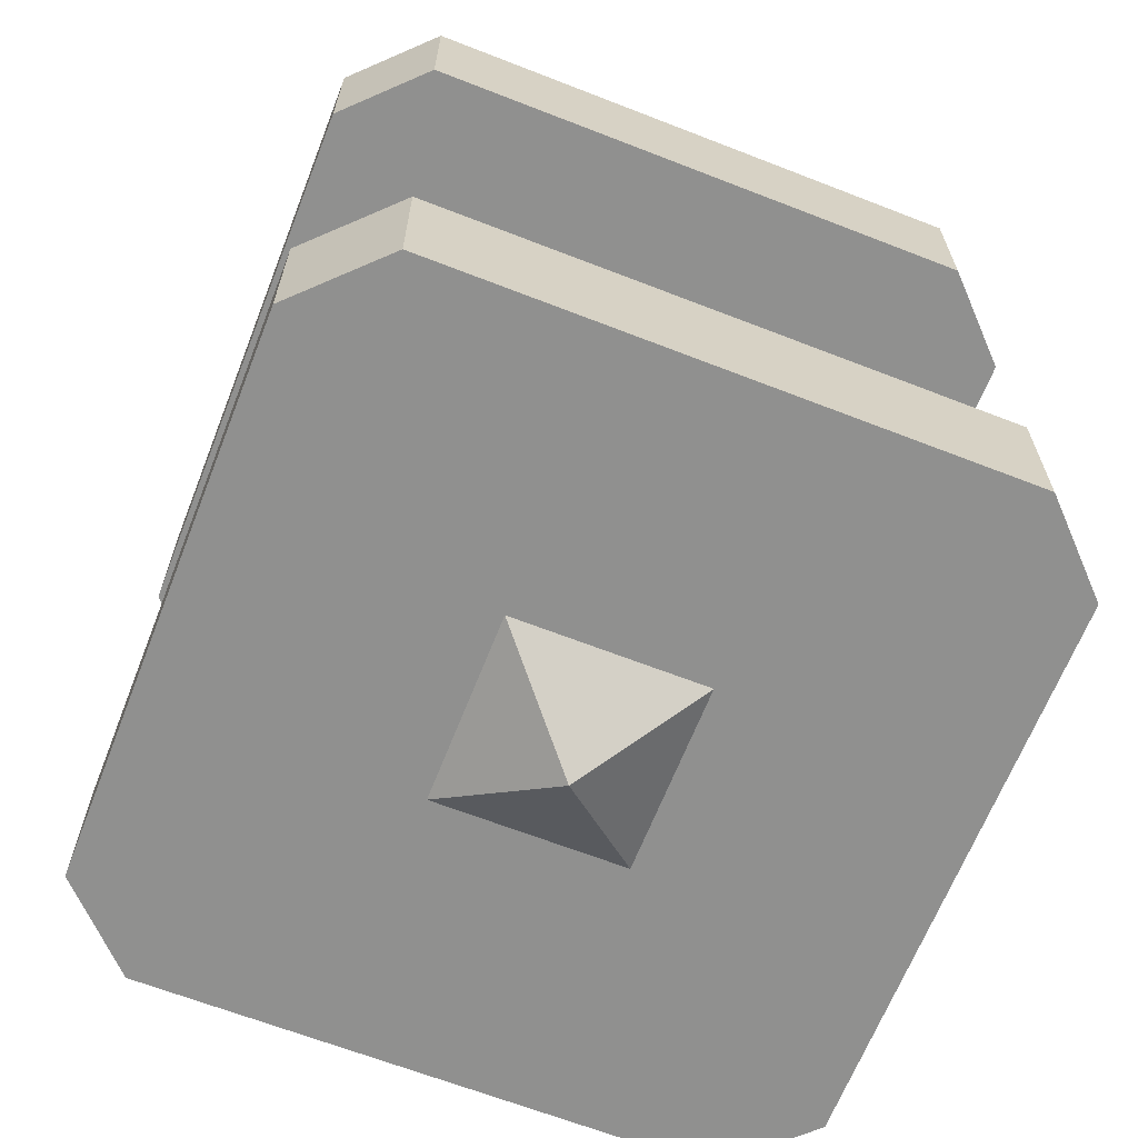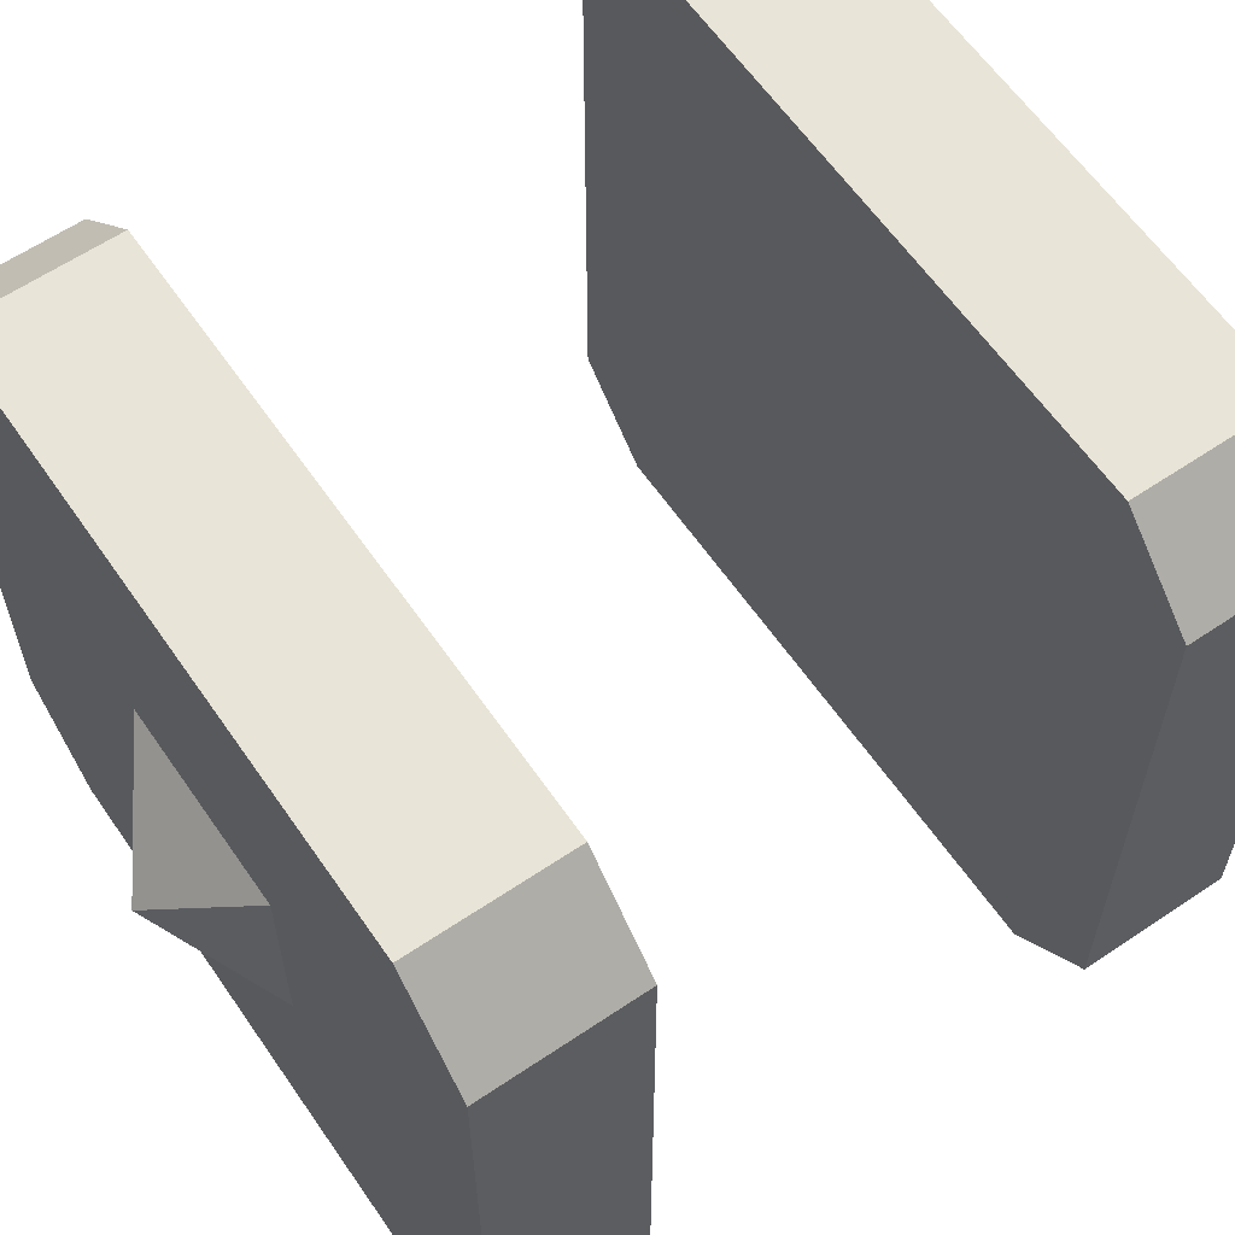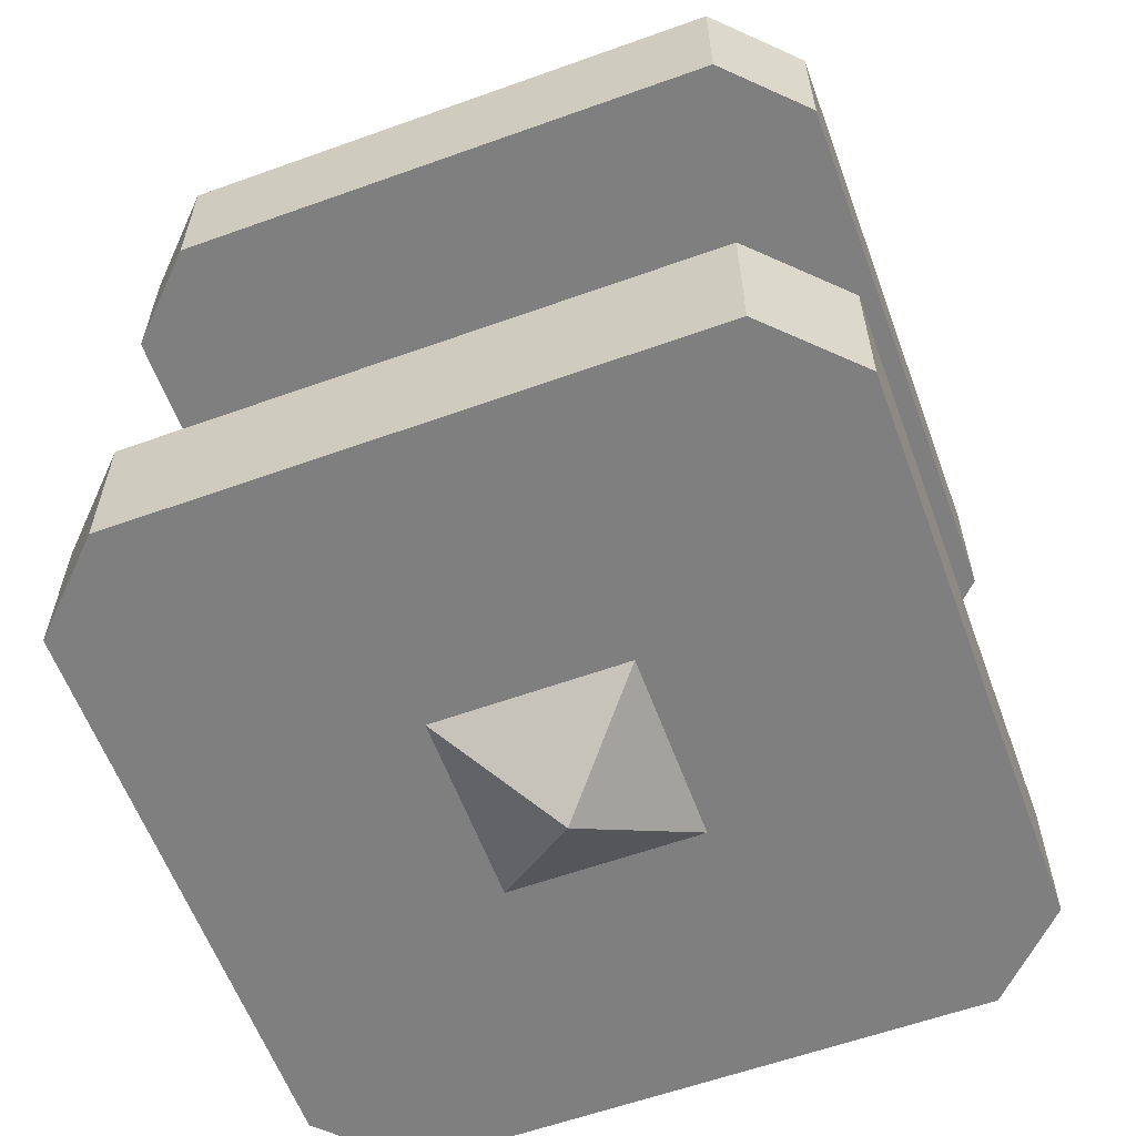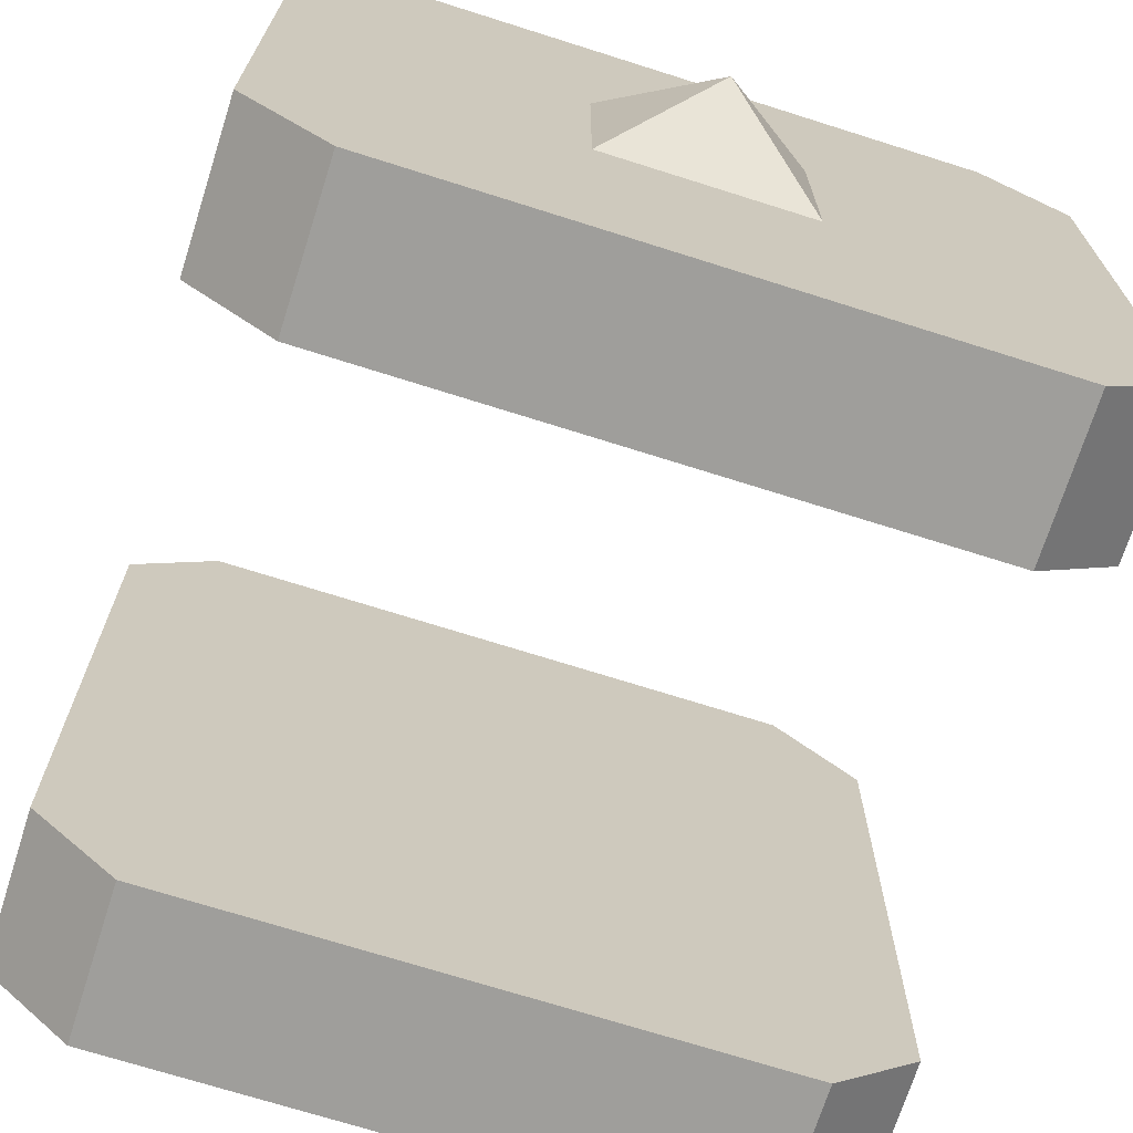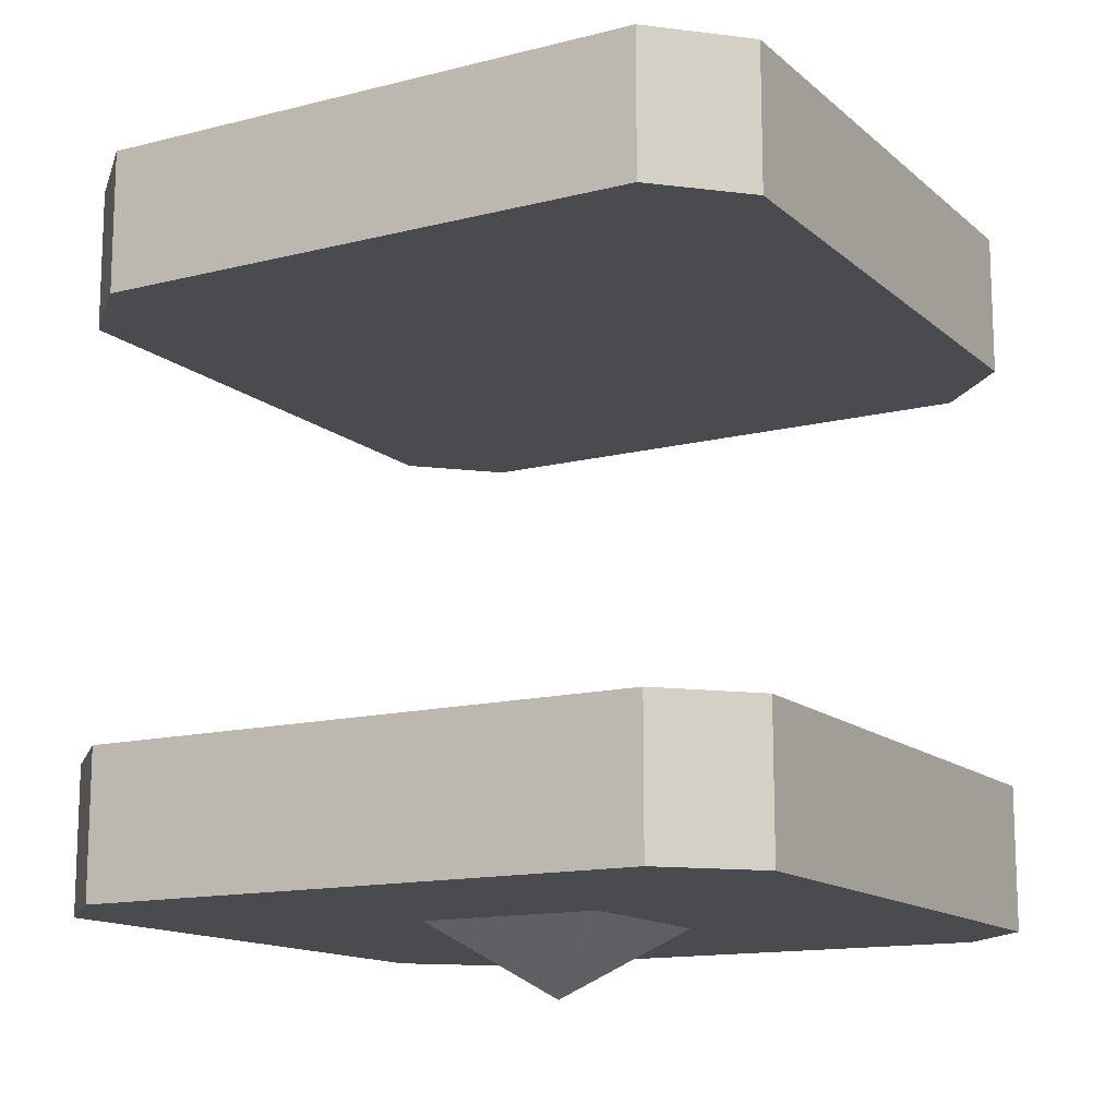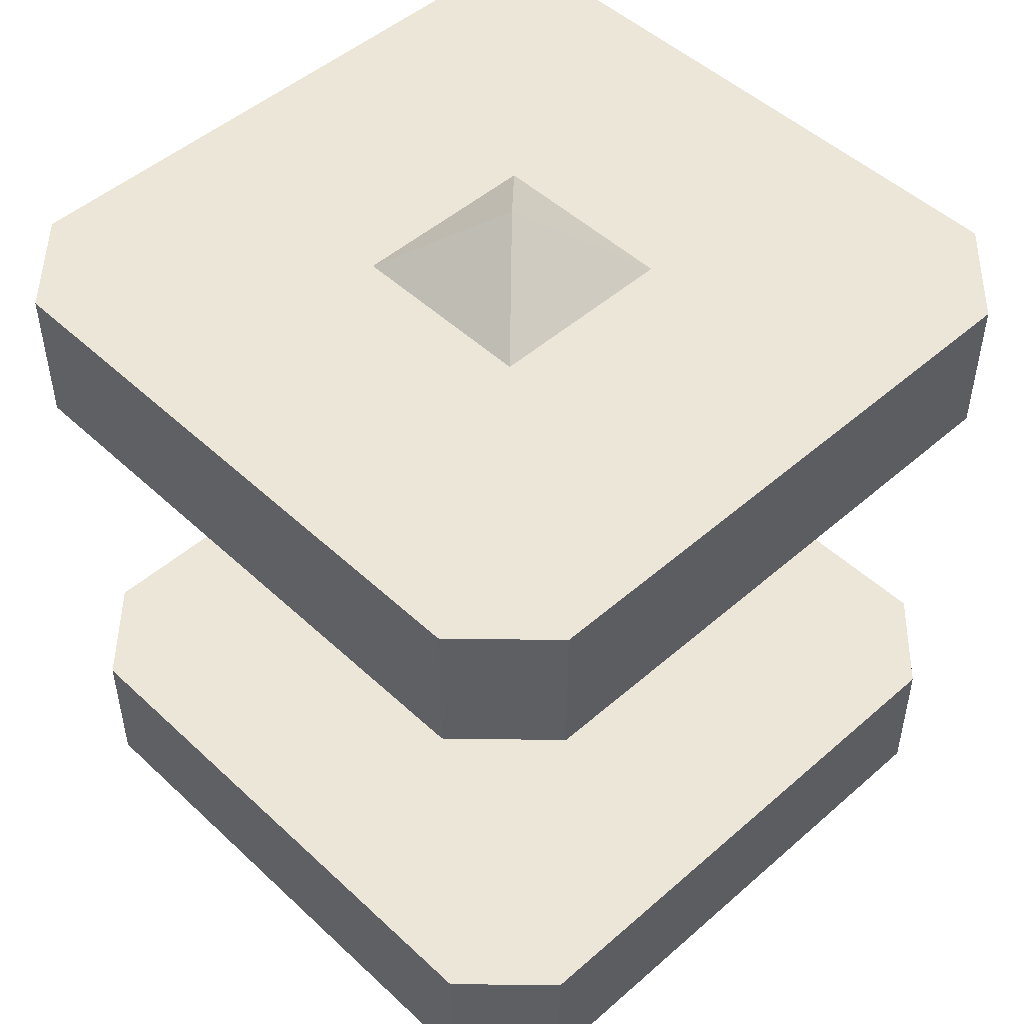
<metadata>
{"format":"obj","ext":"obj","renderer":"f3d","projection":"perspective","resolution":1024,"background":"white","views":[{"elev":-65.6,"azim":158.6,"up":"+Z"},{"elev":61.4,"azim":-124.5,"up":"+Y"},{"elev":-59.9,"azim":20.2,"up":"+Z"},{"elev":-70.8,"azim":162.4,"up":"+Y"},{"elev":-13.8,"azim":-150.4,"up":"+Z"},{"elev":49.0,"azim":135.9,"up":"+Z"}]}
</metadata>
<code>
o HS_Auxiliary_Generator_Casing_Cube.002
v -0.3894 0.5 0.4565
v -0.5 0.3894 0.4565
v -0.5 0.3894 0.3435
v -0.3894 0.5 0.3
v 0.5 0.3921 0.4565
v 0.3921 0.5 0.5
v 0.3921 0.5 0.3435
v 0.5 0.3921 0.3435
v 0.3903 -0.5 0.4565
v 0.5 -0.3903 0.4565
v 0.5 -0.3903 0.3435
v 0.3903 -0.5 0.3
v -0.5 -0.3884 0.4565
v -0.3884 -0.5 0.5
v -0.3884 -0.5 0.3435
v -0.5 -0.3884 0.3435
v 0.3894 0.5 -0.4565
v 0.5 0.3894 -0.4565
v 0.5 0.3894 -0.3435
v 0.3894 0.5 -0.3
v -0.5 0.3921 -0.4565
v -0.3921 0.5 -0.5
v -0.3921 0.5 -0.3435
v -0.5 0.3921 -0.3435
v -0.3903 -0.5 -0.4565
v -0.5 -0.3903 -0.4565
v -0.5 -0.3903 -0.3435
v -0.3903 -0.5 -0.3
v 0.5 -0.3884 -0.4565
v 0.3884 -0.5 -0.5
v 0.3884 -0.5 -0.3435
v 0.5 -0.3884 -0.3435
v -0.5 0.3894 0.5
v -0.3894 0.5 0.5
v -0.3894 0.5 0.3435
v -0.5 0.3894 0.3
v 0.5 0.3921 0.3
v 0.3921 0.5 0.3
v 0.3921 0.5 0.4565
v 0.5 0.3921 0.5
v 0.5 -0.3903 0.5
v 0.3903 -0.5 0.5
v 0.3903 -0.5 0.3435
v 0.5 -0.3903 0.3
v -0.5 -0.3884 0.3
v -0.3884 -0.5 0.3
v -0.3884 -0.5 0.4565
v -0.5 -0.3884 0.5
v 0.5 0.3894 -0.5
v 0.3894 0.5 -0.5
v 0.3894 0.5 -0.3435
v 0.5 0.3894 -0.3
v -0.5 0.3921 -0.3
v -0.3921 0.5 -0.3
v -0.3921 0.5 -0.4565
v -0.5 0.3921 -0.5
v -0.5 -0.3903 -0.5
v -0.3903 -0.5 -0.5
v -0.3903 -0.5 -0.3435
v -0.5 -0.3903 -0.3
v 0.5 -0.3884 -0.3
v 0.3884 -0.5 -0.3
v 0.3884 -0.5 -0.4565
v 0.5 -0.3884 -0.5
v -0.132 -0.132 -0.4988
v -0.132 0.132 -0.4988
v 2e-06 0 -0.5988
v -0.132 -0.132 0.5012
v 0.132 -0.132 0.5012
v 2e-06 -0 0.6012
v 0.132 -0.132 -0.4988
v 2e-06 0 -0.5988
v 0.132 0.132 -0.4988
v 2e-06 0 -0.5988
v -0.132 0.132 -0.4988
v 0.132 0.132 -0.4988
v 0.132 -0.132 -0.4988
v -0.132 -0.132 -0.4988
v 2e-06 0 -0.5988
v -0.132 0.132 0.5012
v 2e-06 -0 0.6012
v 0.132 0.132 0.5012
v 2e-06 -0 0.6012
v 0.132 -0.132 0.5012
v 0.132 0.132 0.5012
v -0.132 0.132 0.5012
v -0.132 -0.132 0.5012
v 2e-06 -0 0.6012
f 1 39 7 35
f 46 45 36 4 38 37 44 12
f 42 41 40 6 34 33 48 14
f 1 35 3 2
f 13 2 3 16
f 7 39 5 8
f 9 43 11 10
f 11 8 5 10
f 15 47 13 16
f 9 47 15 43
f 17 55 23 51
f 62 61 52 20 54 53 60 28
f 58 57 56 22 50 49 64 30
f 17 51 19 18
f 29 18 19 32
f 23 55 21 24
f 25 59 27 26
f 27 24 21 26
f 31 63 29 32
f 25 63 31 59
f 1 2 33 34
f 3 35 4 36
f 7 8 37 38
f 5 39 6 40
f 39 1 34 6
f 35 7 38 4
f 9 10 41 42
f 11 43 12 44
f 8 11 44 37
f 10 5 40 41
f 15 16 45 46
f 13 47 14 48
f 47 9 42 14
f 43 15 46 12
f 2 13 48 33
f 16 3 36 45
f 17 18 49 50
f 19 51 20 52
f 23 24 53 54
f 21 55 22 56
f 55 17 50 22
f 51 23 54 20
f 25 26 57 58
f 27 59 28 60
f 24 27 60 53
f 26 21 56 57
f 31 32 61 62
f 29 63 30 64
f 63 25 58 30
f 59 31 62 28
f 18 29 64 49
f 32 19 52 61
f 65 66 67
f 68 69 70
f 71 72 73
f 74 75 76
f 77 78 79
f 80 81 82
f 83 84 85
f 86 87 88

</code>
